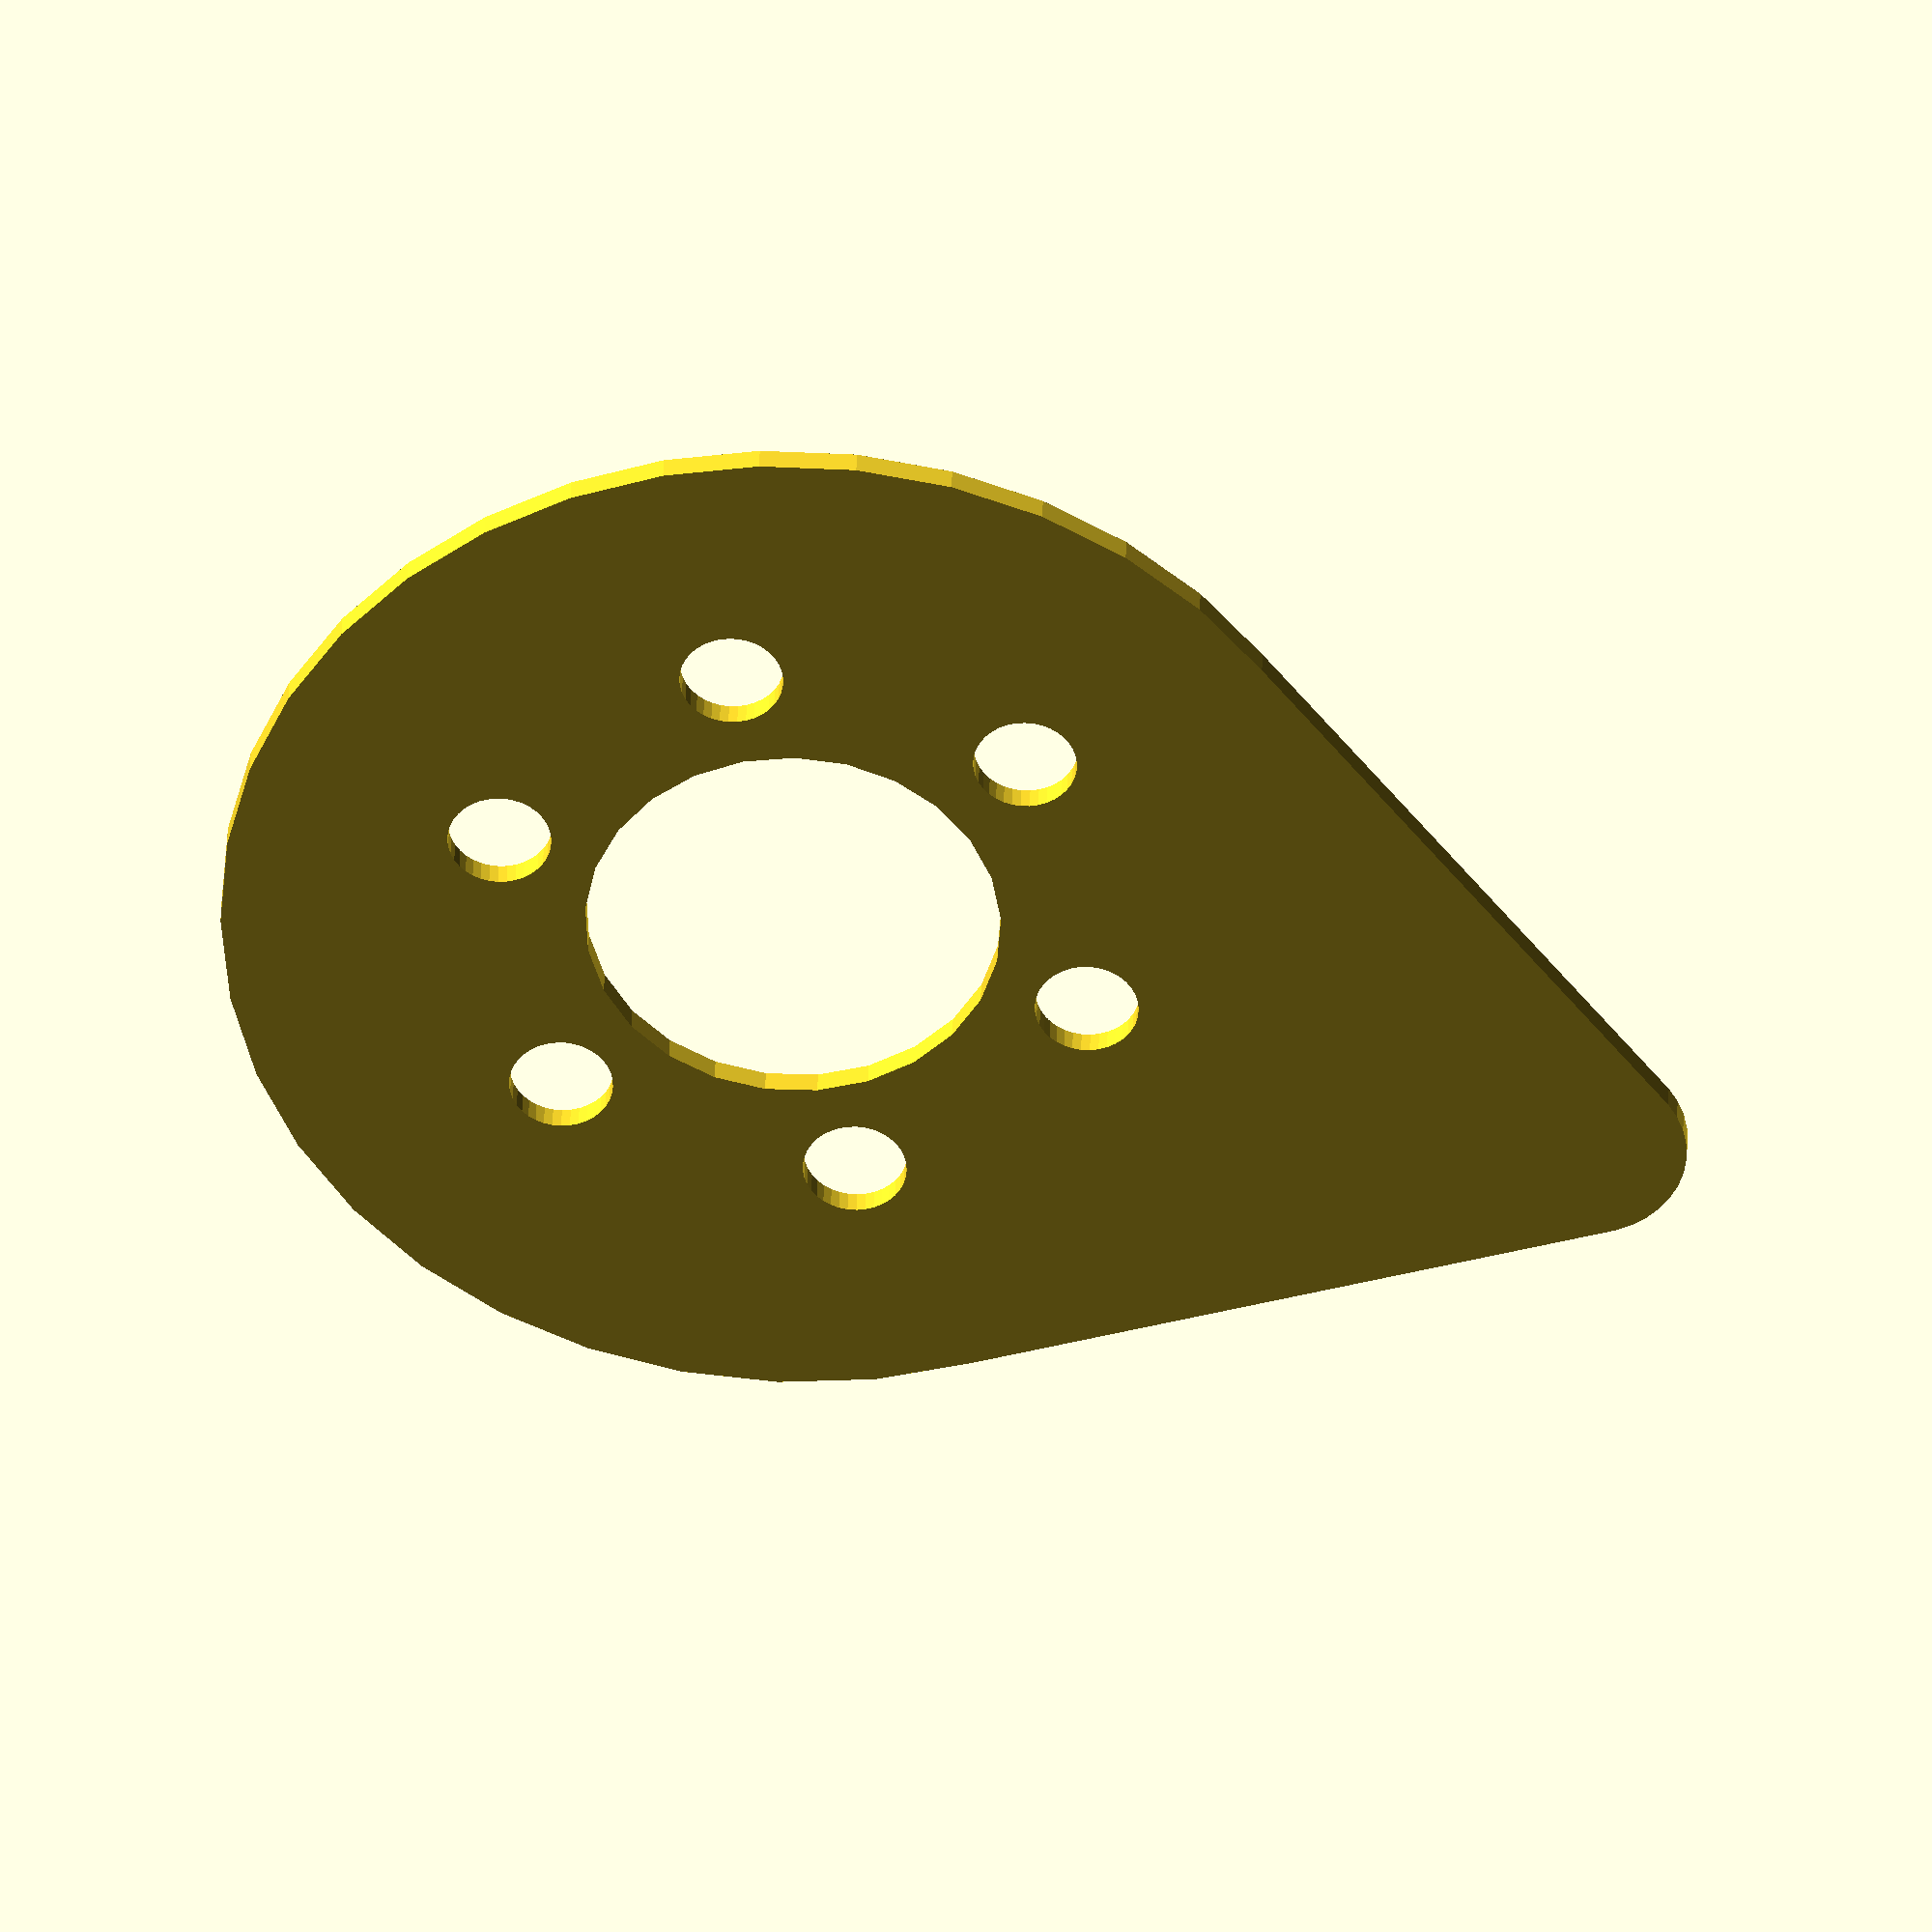
<openscad>
/*
    Guitar Pick.

    Copyright 2014, Peter and Tim Molteno. tim@molteno.net
  
    This program is free software: you can redistribute it and/or modify
    it under the terms of the GNU General Public License as published by
    the Free Software Foundation, either version 3 of the License, or
    (at your option) any later version.

    This program is distributed in the hope that it will be useful,
    but WITHOUT ANY WARRANTY; without even the implied warranty of
    MERCHANTABILITY or FITNESS FOR A PARTICULAR PURPOSE.  See the
    GNU General Public License for more details.

    You should have received a copy of the GNU General Public License
    along with this program.  If not, see <http://www.gnu.org/licenses/>.
*/
$fn = 37;
pick_length = 16;
tip_radius = 2;
hold_radius = 11;

module pick() {
  hull() {
    translate([0,0,0.0]) cylinder(r=tip_radius,h=0.5);
    translate([pick_length,0,0]) cylinder(r=hold_radius,h=0.5);
  }
}

difference() {
  pick();

  // Now decorate the pick with some features.
  translate([pick_length,0,17]) sphere(r=17, center=true, $fn=51);
  translate([pick_length,0,]) cylinder(r=4, h=10, center=true, $fn=25);
  translate([pick_length,0,]) {
    for (angle = [0:60:300]) {
      rotate(angle) translate([5.95,0,0]) cylinder(r=1, h=5, center=true);
    }
  } 
}

</openscad>
<views>
elev=323.1 azim=341.5 roll=181.8 proj=o view=solid
</views>
